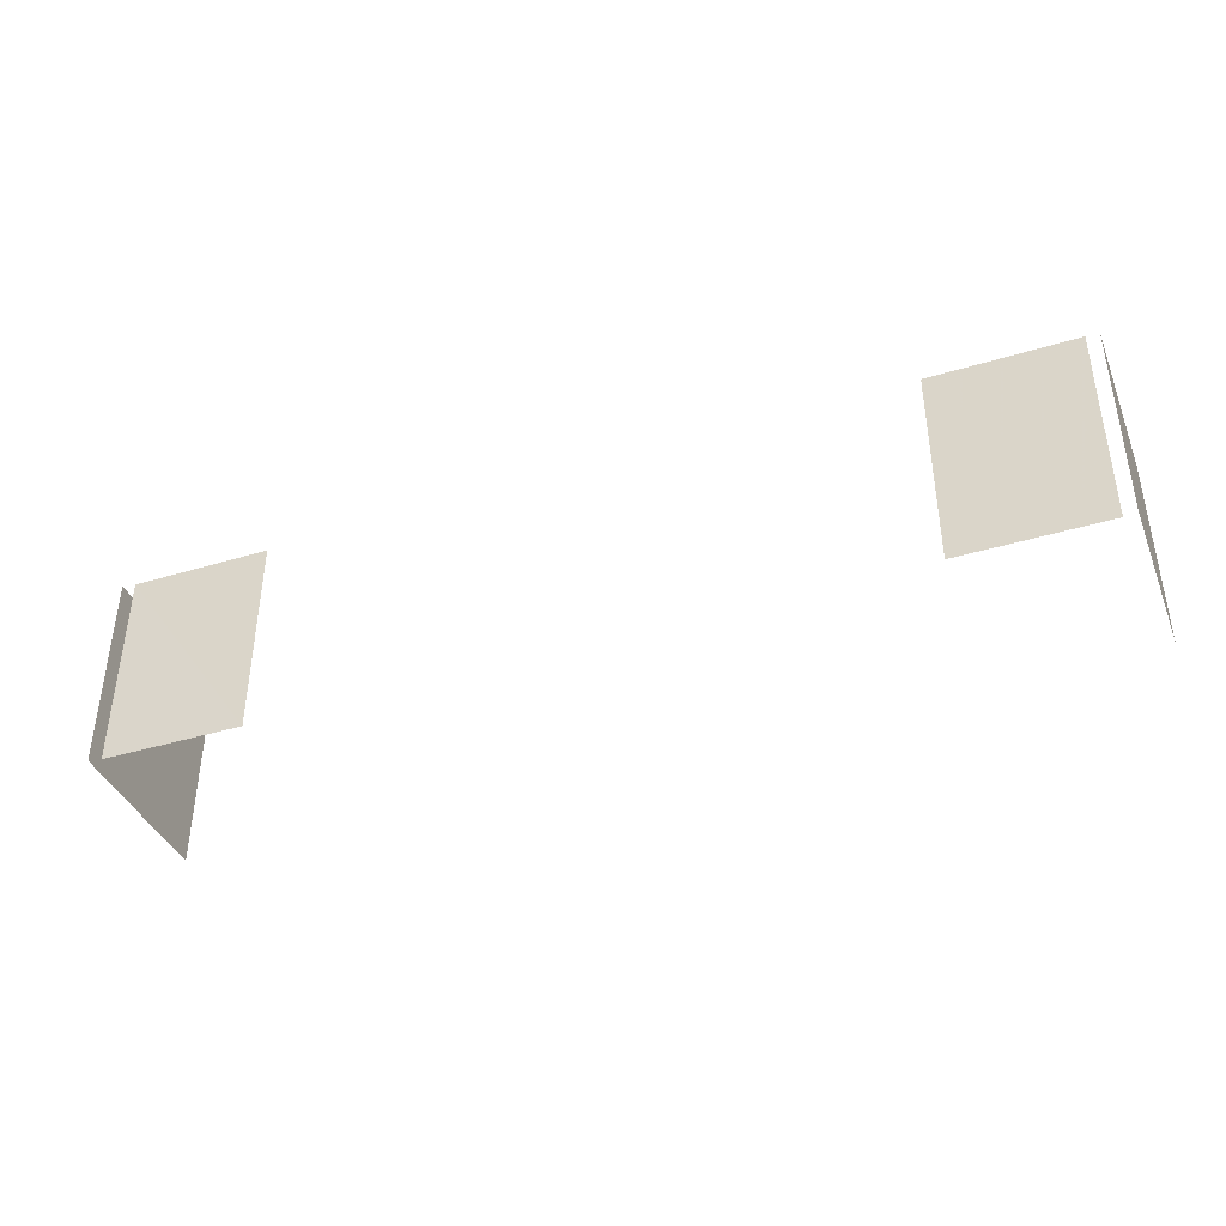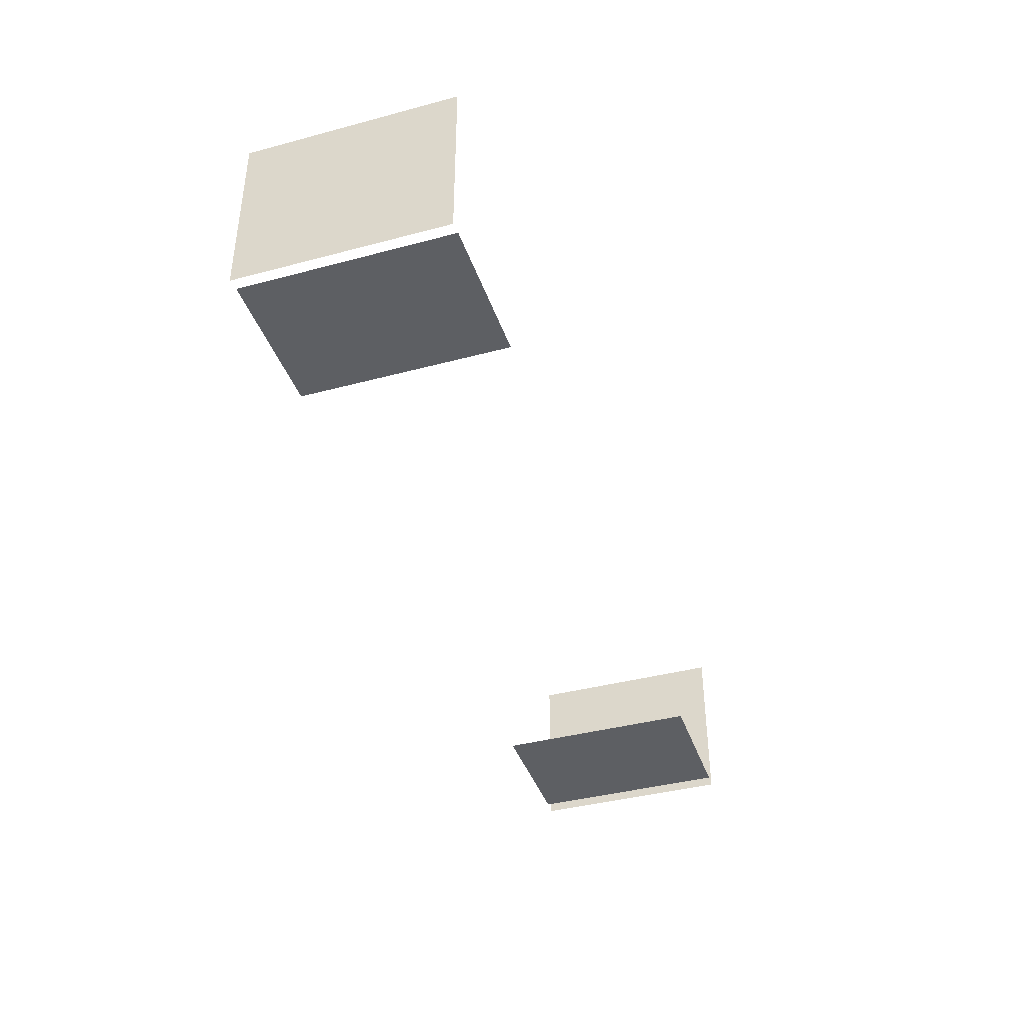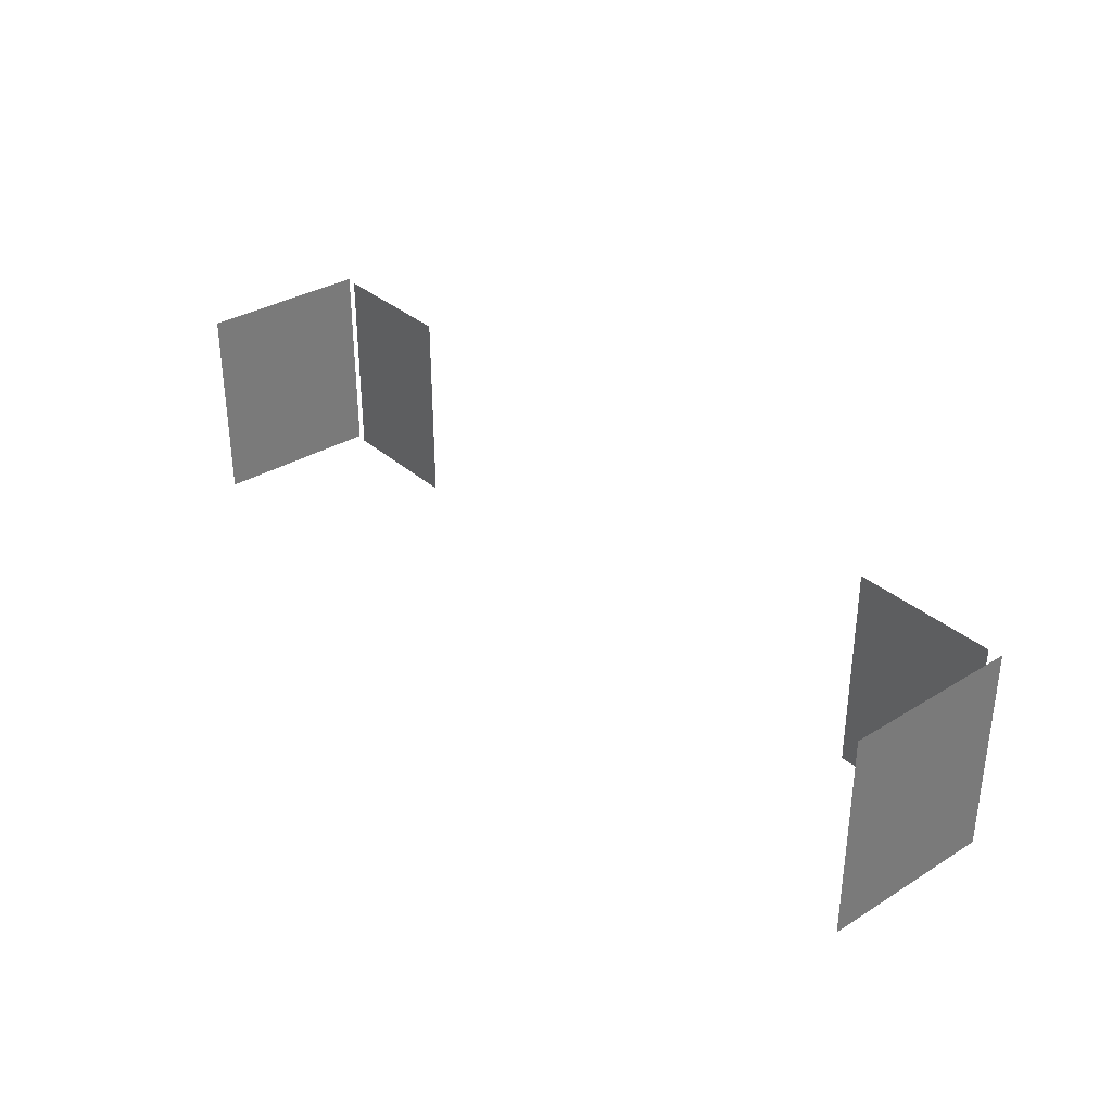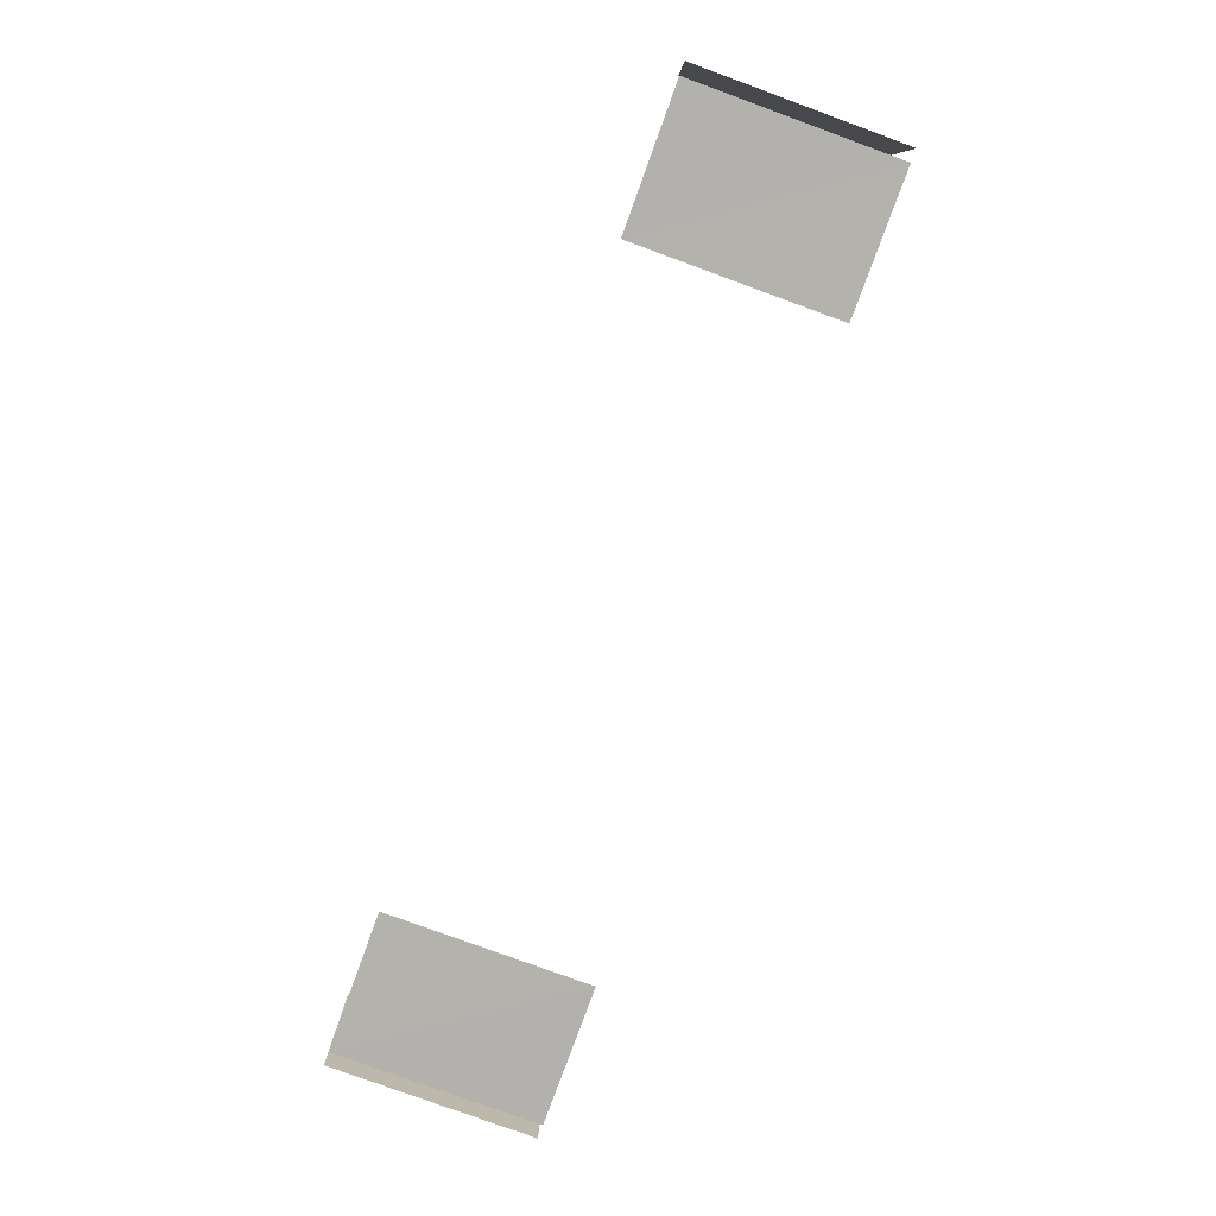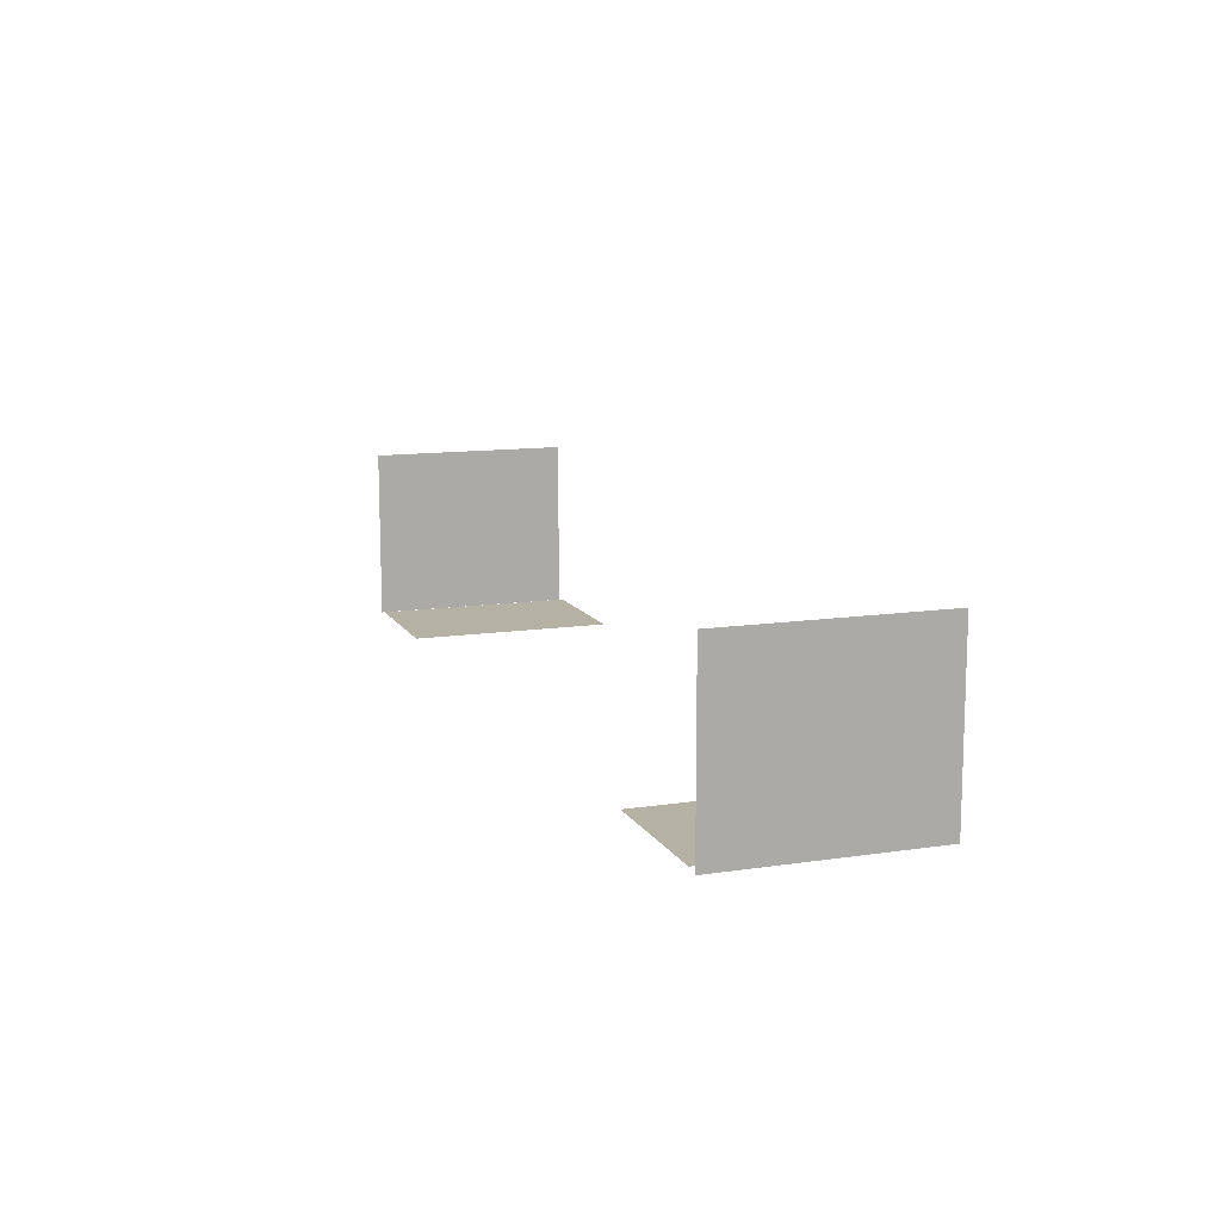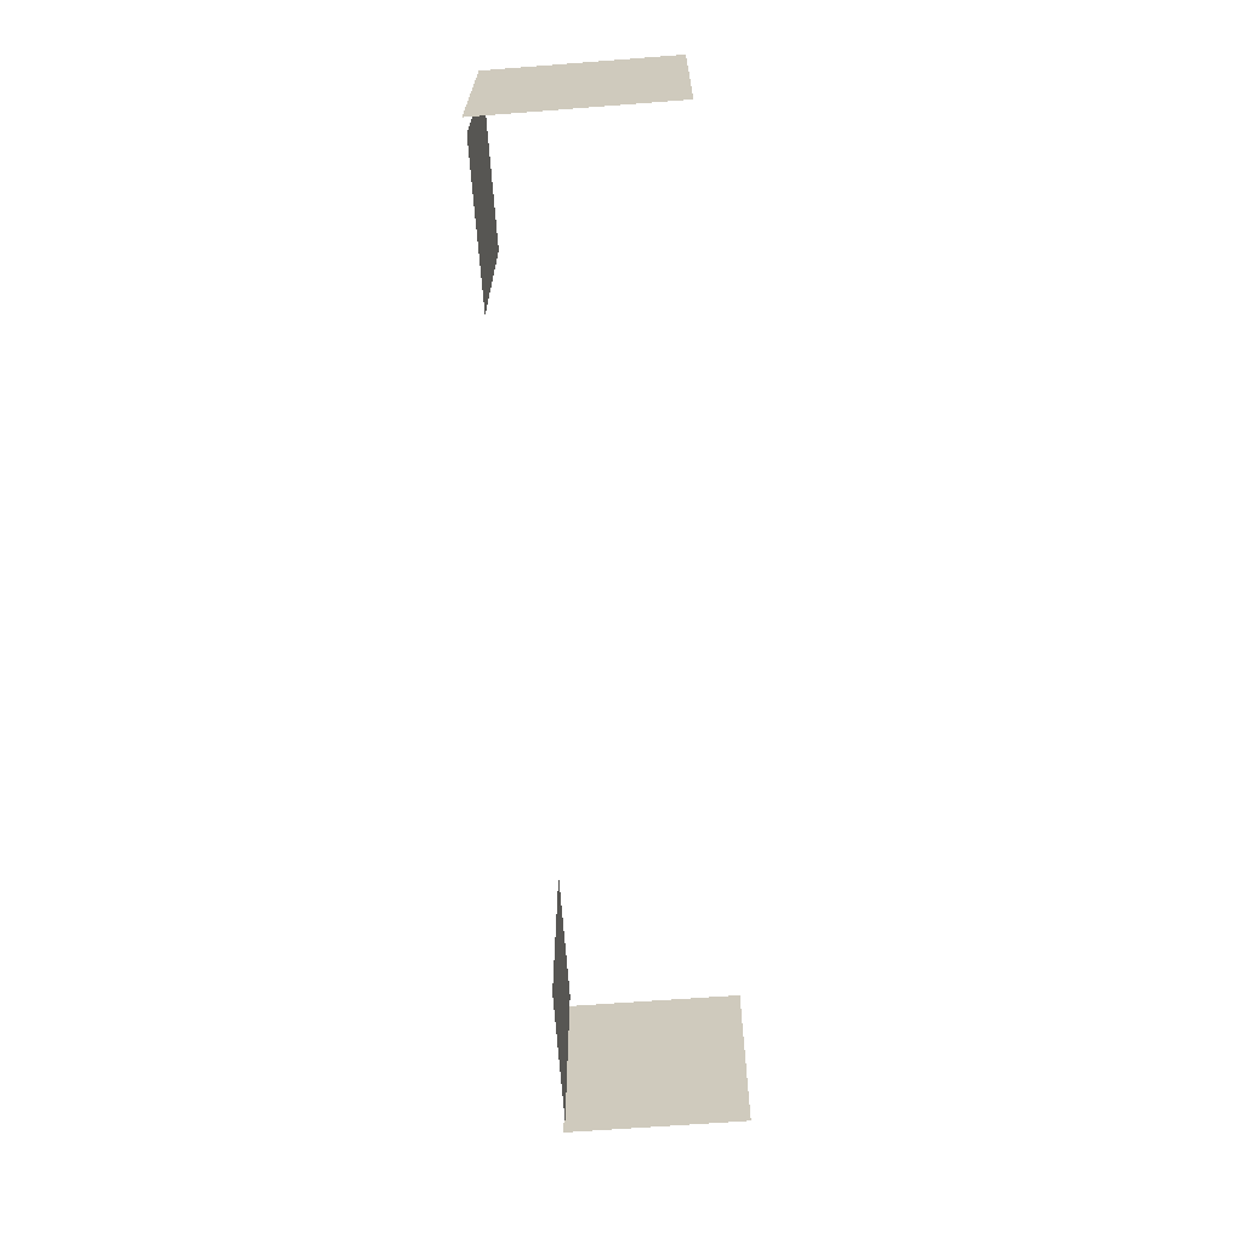
<metadata>
{"format":"obj","ext":"obj","renderer":"f3d","projection":"perspective","resolution":1024,"background":"white","views":[{"elev":-39.9,"azim":-159.0,"up":"+Y"},{"elev":-39.9,"azim":-71.7,"up":"+Z"},{"elev":33.7,"azim":50.3,"up":"+Y"},{"elev":-79.8,"azim":70.0,"up":"+Z"},{"elev":12.3,"azim":-109.4,"up":"+Z"},{"elev":-66.1,"azim":-85.5,"up":"+Y"}]}
</metadata>
<code>
v 0.4289 0.3292 -0.5867
v -0.3717 0.1533 -0.7295
v -0.3612 0.3292 -0.7274
v 0.297 0.3292 -0.7325
v 0.429 0.1534 -0.5867
v -0.3719 0.3293 -0.7294
v 0.4285 0.3291 -0.7357
v -0.2403 0.3292 -0.7284
v 0.4179 0.3292 -0.7335
v -0.361 0.1534 -0.7275
v -0.3716 0.3292 -0.5804
v 0.2971 0.1533 -0.7325
v -0.24 0.1534 -0.7284
v 0.4287 0.1533 -0.7358
v 0.4181 0.1532 -0.7336
v -0.3714 0.1534 -0.5804
f 1 7 5
f 5 7 14
f 15 9 12
f 12 9 4
f 13 8 10
f 10 8 3
f 16 2 11
f 11 2 6

</code>
